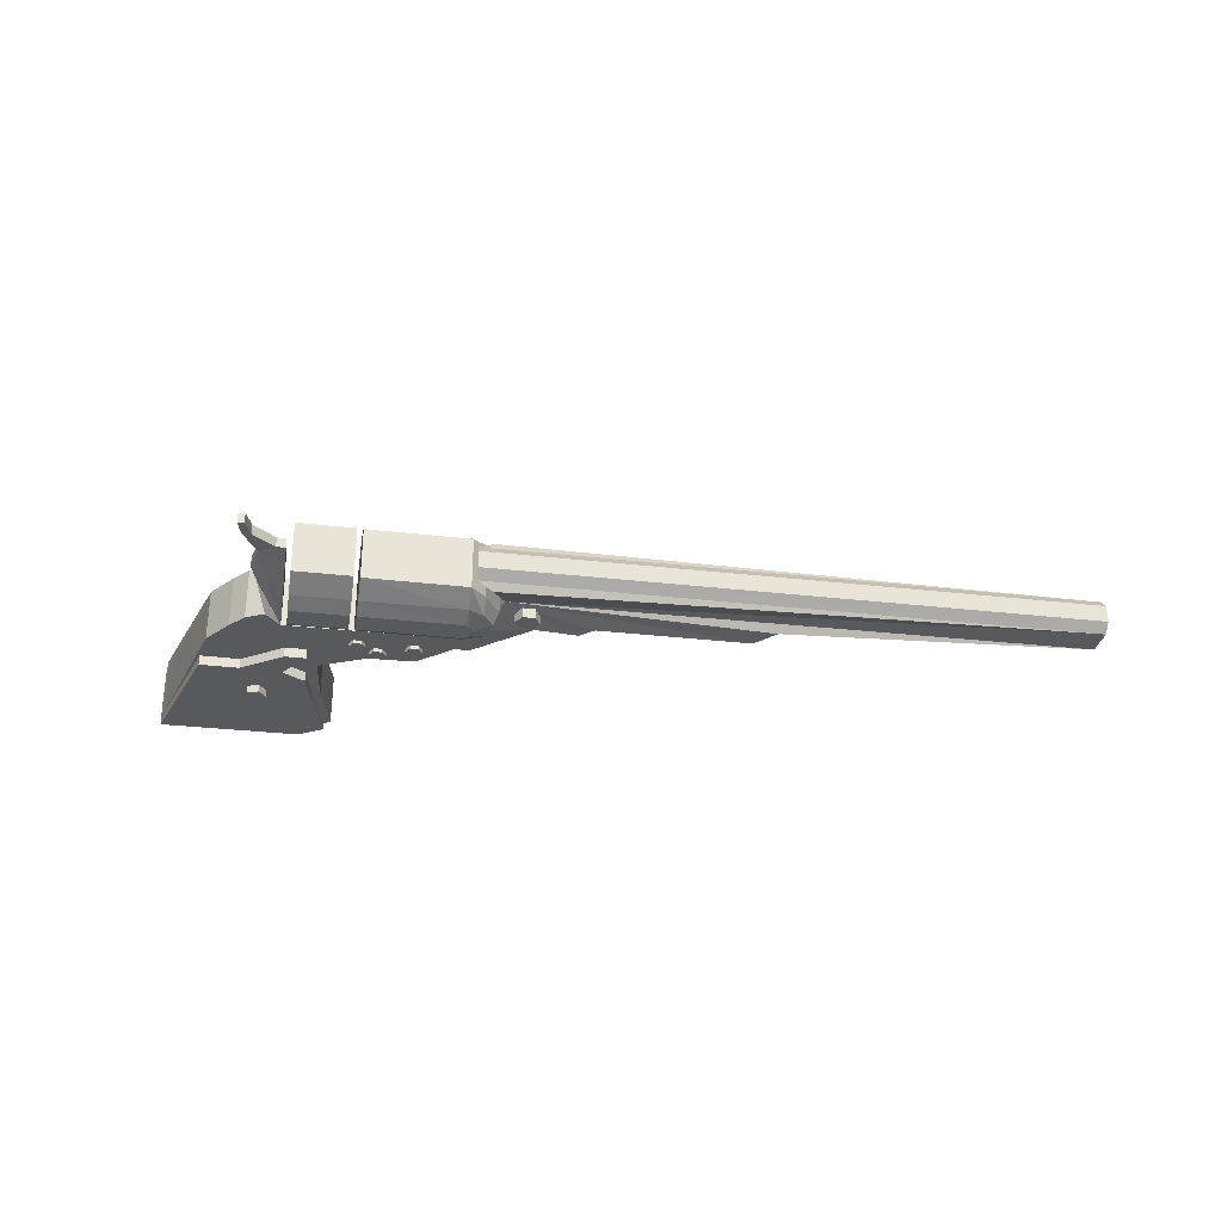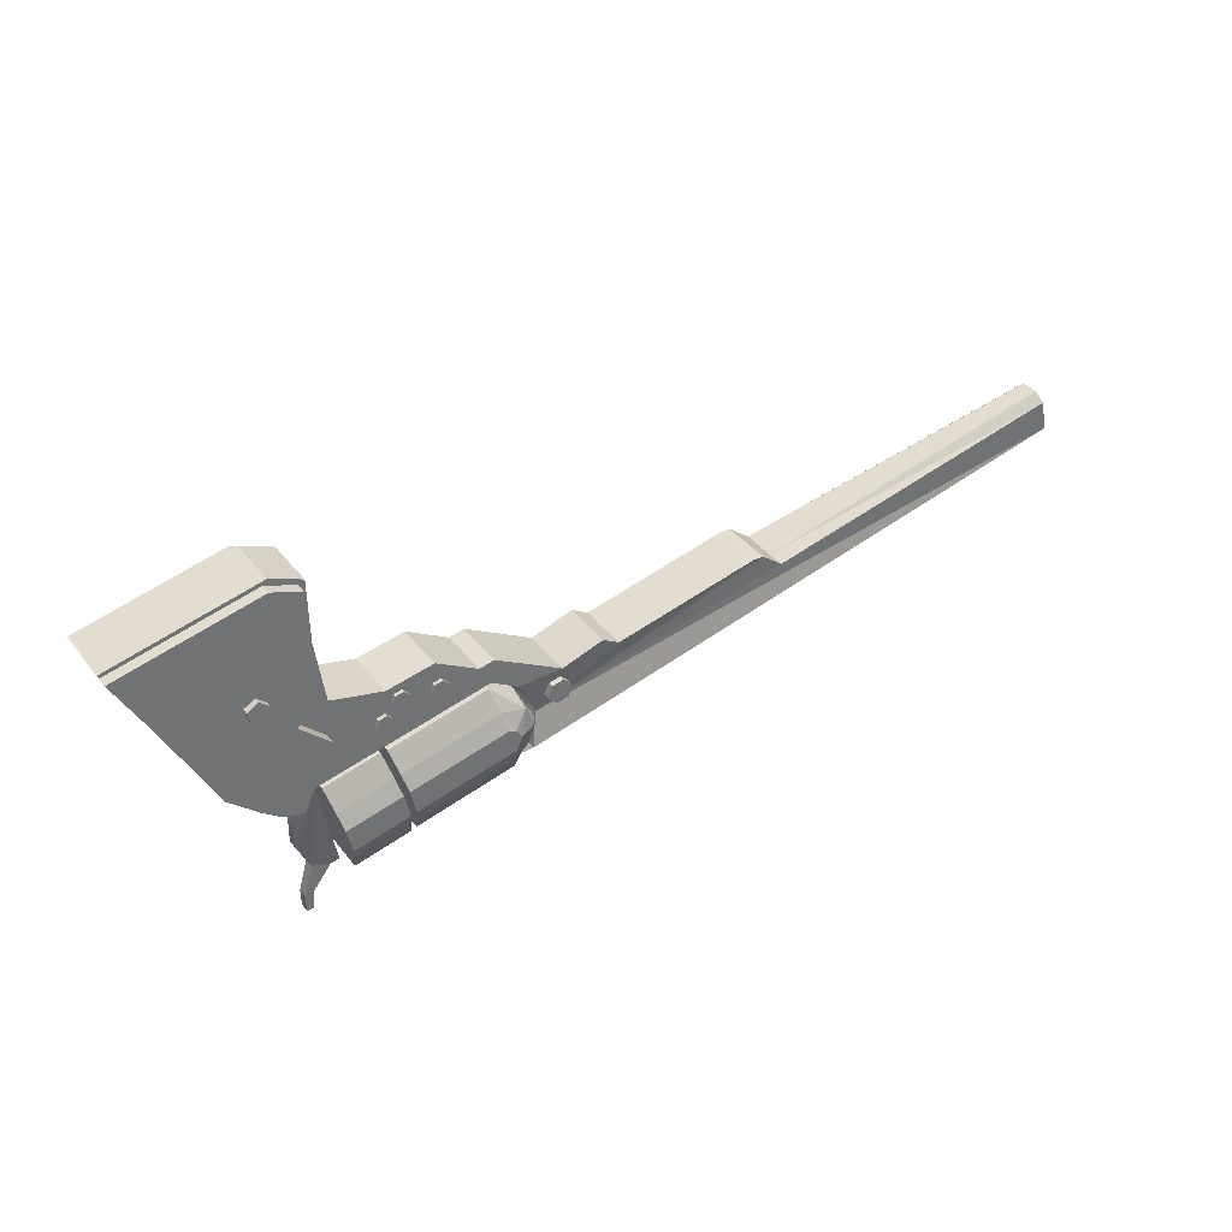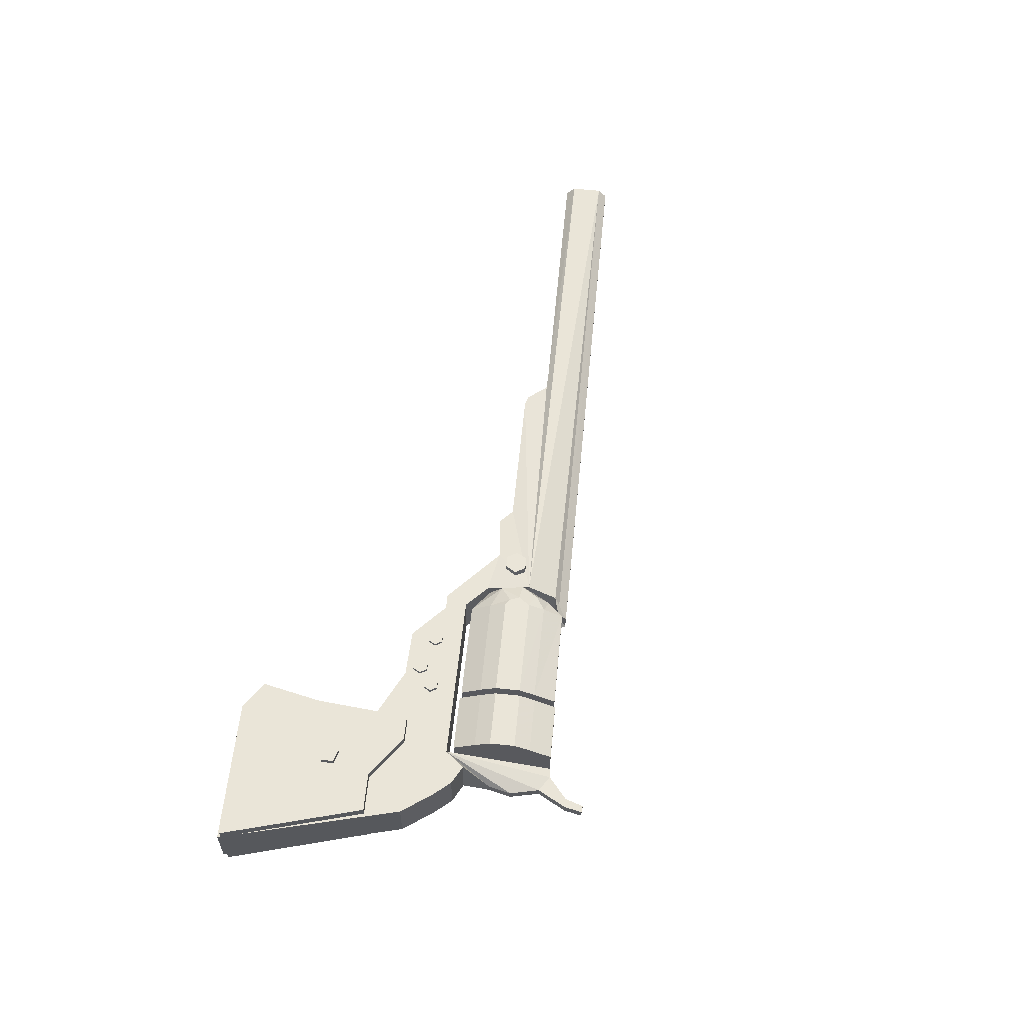
<metadata>
{"format":"obj","ext":"obj","renderer":"f3d","projection":"perspective","resolution":1024,"background":"white","views":[{"elev":-30.0,"azim":3.9,"up":"+Z"},{"elev":36.2,"azim":-32.6,"up":"+Y"},{"elev":59.6,"azim":-71.0,"up":"+Z"}]}
</metadata>
<code>
v -0.06821 0.003493 -0.03028
v -0.06567 0.012 -0.03019
v -0.06537 0.01124 0.03128
v -0.06792 0.002737 0.03119
v -0.05703 0.01405 -0.0302
v -0.05674 0.0133 0.03127
v -0.05093 0.007596 -0.03031
v -0.05064 0.006841 0.03116
v -0.05348 -0.0009078 -0.0304
v -0.05318 -0.001663 0.03106
v -0.06211 -0.002959 -0.03039
v -0.06182 -0.003715 0.03108
v -0.1003 0.001171 -0.03015
v -0.1064 0.007623 -0.03005
v -0.09999 0.0004162 0.03131
v -0.1061 0.006868 0.03142
v -0.09165 0.003223 -0.03017
v -0.09135 0.002467 0.0313
v -0.0891 0.01173 -0.03008
v -0.08881 0.01097 0.03139
v -0.0952 0.01818 -0.02997
v -0.09491 0.01743 0.0315
v -0.1038 0.01613 -0.02995
v -0.1035 0.01537 0.03151
v -0.1093 -0.01602 0.03154
v -0.1068 -0.007865 0.03163
v -0.1095 -0.01527 -0.02993
v -0.1071 -0.007109 -0.02984
v -0.1175 -0.01799 0.03156
v -0.1178 -0.01724 -0.02991
v -0.1234 -0.0118 0.03166
v -0.1237 -0.01105 -0.02981
v -0.1209 -0.003642 0.03175
v -0.1212 -0.002887 -0.02972
v -0.1127 -0.001671 0.03173
v -0.113 -0.0009148 -0.02973
v 0.07454 -0.04614 -0.03157
v 0.07088 -0.05839 -0.0317
v 0.07117 -0.05915 0.02977
v 0.07483 -0.0469 0.0299
v 0.05844 -0.06134 -0.03168
v 0.05873 -0.0621 0.02979
v 0.04966 -0.05205 -0.03152
v 0.04995 -0.05281 0.02994
v 0.05332 -0.0398 -0.03139
v 0.05362 -0.04056 0.03008
v 0.06576 -0.03685 -0.03141
v 0.06605 -0.03761 0.03005
v -0.224 0.06733 -0.04272
v -0.2291 0.0552 -0.04284
v -0.2286 0.0541 0.04644
v -0.2236 0.06623 0.04656
v -0.2422 0.05626 -0.04277
v -0.2417 0.05516 0.04651
v -0.2452 0.06905 -0.0426
v -0.2448 0.06795 0.04668
v -0.234 0.07589 -0.04257
v -0.2336 0.0748 0.04672
v -0.1032 -0.1092 -0.05141
v -0.1614 -0.123 -0.0513
v -0.1575 -0.1395 -0.04322
v -0.09928 -0.1256 -0.04332
v -0.1676 -0.09705 -0.05095
v -0.1714 -0.0808 -0.04243
v -0.1094 -0.08322 -0.05106
v -0.1132 -0.06697 -0.04254
v -0.1521 -0.1622 -0.03038
v -0.09385 -0.1484 -0.03049
v -0.1767 -0.05837 -0.02899
v -0.1185 -0.04454 -0.0291
v -0.1518 -0.1629 0.02332
v -0.0936 -0.1491 0.02321
v -0.1765 -0.05903 0.02472
v -0.1183 -0.0452 0.02461
v -0.1571 -0.1405 0.03676
v -0.0989 -0.1266 0.03665
v -0.1711 -0.08178 0.03755
v -0.1128 -0.06795 0.03744
v -0.161 -0.1242 0.04529
v -0.1027 -0.1104 0.04518
v -0.1671 -0.09824 0.04564
v -0.1089 -0.08441 0.04553
v 0.03471 -0.1061 -0.0281
v 0.0423 -0.07206 -0.01947
v 0.04059 -0.0648 -0.009633
v 0.0348 -0.1063 -0.01012
v 0.02084 -0.02866 -0.02708
v 0.02093 -0.02888 -0.009098
v -0.007538 -0.01213 -0.02674
v -0.007453 -0.01235 -0.008759
v -0.1847 -0.05295 -0.0264
v -0.1846 -0.05317 -0.008418
v -0.1576 -0.1651 -0.006194
v -0.1576 -0.1651 -0.005318
v -0.1671 -0.1673 -0.006176
v -0.1671 -0.1673 -0.005301
v -0.1852 -0.1915 -0.006388
v -0.1852 -0.1915 -0.005512
v -0.1873 -0.2119 -0.006629
v -0.1873 -0.212 -0.005753
v -0.1942 -0.2126 -0.006604
v -0.1941 -0.2126 -0.005729
v -0.1946 -0.1938 -0.006371
v -0.1946 -0.1938 -0.005495
v -0.1855 -0.1607 -0.006008
v -0.1855 -0.1608 -0.005132
v -0.1993 -0.1322 -0.005591
v -0.1993 -0.1322 -0.004715
v -0.1993 -0.1073 -0.005285
v -0.1992 -0.1073 -0.00441
v -0.1957 -0.07625 -0.02663
v -0.1956 -0.07647 -0.008652
v -0.217 -0.07036 -0.02646
v -0.2169 -0.07058 -0.008478
v -0.2364 -0.05604 -0.02619
v -0.2363 -0.05626 -0.00821
v -0.266 -0.02985 -0.02573
v -0.2659 -0.03007 -0.007747
v -0.3571 0.1435 -0.02316
v -0.357 0.1433 -0.005182
v -0.2082 0.179 -0.02344
v -0.2081 0.1788 -0.005455
v -0.1757 0.166 -0.02375
v -0.1756 0.1657 -0.00577
v -0.1744 0.101 -0.02456
v -0.1744 0.1008 -0.006575
v -0.165 0.03557 -0.02541
v -0.1649 0.03535 -0.007424
v -0.111 0.02288 -0.02582
v -0.1109 0.02266 -0.007837
v -0.06241 0.03278 -0.02593
v -0.06232 0.03256 -0.007946
v -0.01869 0.008319 -0.02644
v -0.0186 0.008098 -0.008455
v -0.003607 0.0119 -0.02646
v -0.003521 0.01168 -0.008483
v 0.0668 -0.02713 -0.02728
v 0.06689 -0.02735 -0.009298
v 0.1103 -0.01252 -0.02731
v 0.1104 -0.01274 -0.009325
v 0.1275 -0.02236 -0.02751
v 0.1276 -0.02258 -0.009528
v 0.2779 0.01336 -0.02779
v 0.278 0.01314 -0.009805
v 0.288 0.01277 -0.02784
v 0.2881 0.01255 -0.00986
v 0.3099 -0.003935 -0.02815
v 0.3099 -0.004156 -0.01017
v 0.633 0.06425 -0.02061
v 0.6309 0.07309 -0.01075
v 0.6406 0.03223 -0.02104
v 0.0195 -0.1151 -0.01989
v 0.02165 -0.1241 -0.01027
v 0.6428 0.02314 -0.01142
v 0.04068 -0.06502 0.008346
v 0.03489 -0.1065 0.007864
v 0.02101 -0.0291 0.008881
v -0.007367 -0.01257 0.00922
v -0.1845 -0.05339 0.009561
v -0.1576 -0.1652 0.003452
v -0.167 -0.1674 0.00347
v -0.1852 -0.1916 0.003259
v -0.1873 -0.2121 0.003017
v -0.1941 -0.2127 0.003042
v -0.1946 -0.1939 0.003276
v -0.1855 -0.1609 0.003638
v -0.1993 -0.1323 0.004055
v -0.1992 -0.1074 0.004361
v -0.1955 -0.07669 0.009327
v -0.2168 -0.0708 0.009501
v -0.2362 -0.05648 0.009769
v -0.2658 -0.03029 0.01023
v -0.357 0.1431 0.0128
v -0.208 0.1786 0.01252
v -0.1755 0.1655 0.01221
v -0.1743 0.1006 0.0114
v -0.1648 0.03513 0.01056
v -0.1108 0.02244 0.01014
v -0.06224 0.03234 0.01003
v -0.01851 0.007877 0.009524
v -0.003436 0.01146 0.009496
v 0.06697 -0.02757 0.008681
v 0.1104 -0.01296 0.008654
v 0.1277 -0.0228 0.008451
v 0.278 0.01292 0.008174
v 0.2881 0.01233 0.008119
v 0.31 -0.004377 0.007809
v 0.631 0.07287 0.007231
v 0.02174 -0.1243 0.007708
v 0.6429 0.02292 0.006561
v 0.04248 -0.07252 0.01799
v 0.03497 -0.1068 0.02584
v 0.0211 -0.02933 0.02686
v -0.007281 -0.01279 0.0272
v -0.1844 -0.05361 0.02754
v -0.1576 -0.1652 0.00433
v -0.167 -0.1674 0.004348
v -0.1852 -0.1917 0.004137
v -0.1873 -0.2121 0.003896
v -0.1941 -0.2127 0.003921
v -0.1946 -0.1939 0.004154
v -0.1855 -0.1609 0.004516
v -0.1993 -0.1323 0.004933
v -0.1992 -0.1074 0.005239
v -0.1954 -0.07691 0.02731
v -0.2168 -0.07102 0.02748
v -0.2361 -0.0567 0.02775
v -0.2657 -0.03051 0.02821
v -0.3569 0.1429 0.03078
v -0.2079 0.1783 0.0305
v -0.1754 0.1653 0.03019
v -0.1742 0.1003 0.02938
v -0.1647 0.03491 0.02853
v -0.1107 0.02222 0.02812
v -0.06215 0.03211 0.02801
v -0.01843 0.007656 0.0275
v -0.00335 0.01124 0.02748
v 0.06706 -0.02779 0.02666
v 0.1105 -0.01318 0.02663
v 0.1278 -0.02302 0.02643
v 0.2781 0.01269 0.02615
v 0.2882 0.01211 0.0261
v 0.3101 -0.004598 0.02579
v 0.6332 0.06379 0.01685
v 0.01968 -0.1156 0.01757
v 0.6408 0.03177 0.01642
v 0.6368 0.04831 -0.01867
v 0.6402 0.03402 -0.01043
v 0.6403 0.03381 0.006418
v 0.6335 0.06241 -0.01005
v 0.6335 0.0622 0.006799
v 0.637 0.0479 0.01504
v 0.05626 -0.09005 0.0161
v 0.05951 -0.1039 -0.009361
v 0.05959 -0.1041 0.007487
v 0.05285 -0.07575 0.007867
v 0.0561 -0.08964 -0.0176
v 0.05277 -0.07554 -0.008981
v -0.3557 0.1403 -0.03363
v -0.2122 0.174 -0.0339
v -0.2118 0.1731 0.04162
v -0.3553 0.1393 0.04188
v -0.182 0.1629 -0.03418
v -0.1817 0.1619 0.04134
v -0.1818 0.09422 -0.03503
v -0.1814 0.09329 0.04049
v -0.1799 0.04947 -0.03559
v -0.1795 0.04855 0.03993
v -0.1993 0.02822 -0.03575
v -0.199 0.02729 0.03976
v -0.1686 -0.0005134 -0.03625
v -0.1682 -0.001442 0.03926
v -0.1902 -0.005664 -0.03621
v -0.1899 -0.006592 0.0393
v -0.2411 0.016 -0.03571
v -0.2407 0.01507 0.03981
v -0.281 0.006032 -0.03564
v -0.2807 0.005104 0.03988
v -0.09737 -0.1072 -0.05114
v -0.1034 -0.08151 -0.05079
v -0.1073 -0.06499 -0.04256
v -0.09351 -0.1234 -0.04334
v -0.0005575 -0.05708 -0.05098
v -0.004467 -0.04056 -0.04275
v 0.005984 -0.06047 -0.05105
v 0.02071 -0.04584 -0.04294
v 0.01239 -0.06946 -0.05119
v 0.03014 -0.06753 -0.04325
v 0.008407 -0.07814 -0.05128
v 0.02358 -0.08668 -0.04345
v 0.006708 -0.08287 -0.05133
v 0.01069 -0.09959 -0.04355
v -0.1121 -0.0444 -0.02916
v -0.0882 -0.1456 -0.03052
v -0.009336 -0.01997 -0.02935
v 0.01762 -0.03271 -0.02964
v 0.03647 -0.06891 -0.03017
v 0.02702 -0.1011 -0.03052
v 0.01568 -0.1205 -0.03071
v -0.1119 -0.04506 0.02504
v -0.08794 -0.1463 0.02368
v -0.009078 -0.02064 0.02485
v 0.01788 -0.03338 0.02457
v 0.03673 -0.06957 0.02403
v 0.02728 -0.1017 0.02368
v 0.01594 -0.1212 0.0235
v -0.1069 -0.06597 0.03788
v -0.09313 -0.1244 0.0371
v -0.004084 -0.04155 0.03769
v 0.02109 -0.04683 0.03751
v 0.03052 -0.06852 0.0372
v 0.02396 -0.08766 0.03699
v 0.01108 -0.1006 0.03689
v -0.1029 -0.08269 0.04566
v -0.09692 -0.1084 0.04532
v -9.878e-05 -0.05827 0.04547
v 0.006443 -0.06166 0.0454
v 0.01285 -0.07065 0.04526
v 0.008867 -0.07932 0.04517
v 0.007166 -0.08406 0.04512
f 2 1 3
f 3 1 4
f 5 2 6
f 6 2 3
f 7 5 8
f 8 5 6
f 9 7 10
f 10 7 8
f 11 9 12
f 12 9 10
f 1 11 4
f 4 11 12
f 11 7 9
f 11 5 7
f 11 2 5
f 11 1 2
f 10 8 12
f 8 6 12
f 6 3 12
f 3 4 12
f 14 13 15
f 14 15 16
f 13 17 18
f 13 18 15
f 17 19 20
f 17 20 18
f 19 21 22
f 19 22 20
f 21 23 24
f 21 24 22
f 23 14 16
f 23 16 24
f 19 23 21
f 17 23 19
f 13 23 17
f 14 23 13
f 20 22 24
f 18 20 24
f 15 18 24
f 16 15 24
f 26 25 27
f 26 27 28
f 25 29 30
f 25 30 27
f 29 31 32
f 29 32 30
f 31 33 34
f 31 34 32
f 33 35 36
f 33 36 34
f 35 26 28
f 35 28 36
f 31 35 33
f 29 35 31
f 25 35 29
f 26 35 25
f 32 34 36
f 30 32 36
f 27 30 36
f 28 27 36
f 38 37 39
f 39 37 40
f 41 38 42
f 42 38 39
f 43 41 44
f 44 41 42
f 45 43 46
f 46 43 44
f 47 45 48
f 48 45 46
f 37 47 40
f 40 47 48
f 47 43 45
f 47 41 43
f 47 38 41
f 47 37 38
f 46 44 48
f 44 42 48
f 42 39 48
f 39 40 48
f 50 49 51
f 51 49 52
f 53 50 54
f 54 50 51
f 55 53 56
f 56 53 54
f 57 55 58
f 58 55 56
f 49 57 52
f 52 57 58
f 57 53 55
f 57 50 53
f 57 49 50
f 56 54 58
f 54 51 58
f 51 52 58
f 60 59 61
f 61 59 62
f 63 60 64
f 64 60 61
f 65 63 66
f 66 63 64
f 59 65 62
f 62 65 66
f 61 62 67
f 67 62 68
f 64 61 69
f 69 61 67
f 66 64 70
f 70 64 69
f 62 66 68
f 68 66 70
f 67 68 71
f 71 68 72
f 69 67 73
f 73 67 71
f 70 69 74
f 74 69 73
f 68 70 72
f 72 70 74
f 71 72 75
f 75 72 76
f 73 71 77
f 77 71 75
f 74 73 78
f 78 73 77
f 72 74 76
f 76 74 78
f 75 76 79
f 79 76 80
f 77 75 81
f 81 75 79
f 78 77 82
f 82 77 81
f 76 78 80
f 80 78 82
f 59 63 65
f 59 60 63
f 82 81 80
f 81 79 80
f 84 83 85
f 85 83 86
f 87 84 88
f 88 84 85
f 89 87 90
f 90 87 88
f 91 89 92
f 92 89 90
f 93 91 94
f 94 91 92
f 95 93 96
f 96 93 94
f 97 95 98
f 98 95 96
f 99 97 100
f 100 97 98
f 101 99 102
f 102 99 100
f 103 101 104
f 104 101 102
f 105 103 106
f 106 103 104
f 107 105 108
f 108 105 106
f 109 107 110
f 110 107 108
f 111 109 112
f 112 109 110
f 113 111 114
f 114 111 112
f 115 113 116
f 116 113 114
f 117 115 118
f 118 115 116
f 119 117 120
f 120 117 118
f 121 119 122
f 122 119 120
f 123 121 124
f 124 121 122
f 125 123 126
f 126 123 124
f 127 125 128
f 128 125 126
f 129 127 130
f 130 127 128
f 131 129 132
f 132 129 130
f 133 131 134
f 134 131 132
f 135 133 136
f 136 133 134
f 137 135 138
f 138 135 136
f 139 137 140
f 140 137 138
f 141 139 142
f 142 139 140
f 143 141 144
f 144 141 142
f 145 143 146
f 146 143 144
f 147 145 148
f 148 145 146
f 149 147 150
f 150 147 148
f 152 151 153
f 153 151 154
f 83 152 86
f 86 152 153
f 85 86 155
f 155 86 156
f 88 85 157
f 157 85 155
f 90 88 158
f 158 88 157
f 92 90 159
f 159 90 158
f 94 92 160
f 160 92 159
f 96 94 161
f 161 94 160
f 98 96 162
f 162 96 161
f 100 98 163
f 163 98 162
f 102 100 164
f 164 100 163
f 104 102 165
f 165 102 164
f 106 104 166
f 166 104 165
f 108 106 167
f 167 106 166
f 110 108 168
f 168 108 167
f 112 110 169
f 169 110 168
f 114 112 170
f 170 112 169
f 116 114 171
f 171 114 170
f 118 116 172
f 172 116 171
f 120 118 173
f 173 118 172
f 122 120 174
f 174 120 173
f 124 122 175
f 175 122 174
f 126 124 176
f 176 124 175
f 128 126 177
f 177 126 176
f 130 128 178
f 178 128 177
f 132 130 179
f 179 130 178
f 134 132 180
f 180 132 179
f 136 134 181
f 181 134 180
f 138 136 182
f 182 136 181
f 140 138 183
f 183 138 182
f 142 140 184
f 184 140 183
f 144 142 185
f 185 142 184
f 146 144 186
f 186 144 185
f 148 146 187
f 187 146 186
f 150 148 188
f 188 148 187
f 153 154 189
f 189 154 190
f 86 153 156
f 156 153 189
f 155 156 191
f 191 156 192
f 157 155 193
f 193 155 191
f 158 157 194
f 194 157 193
f 159 158 195
f 195 158 194
f 160 159 196
f 196 159 195
f 161 160 197
f 197 160 196
f 162 161 198
f 198 161 197
f 163 162 199
f 199 162 198
f 164 163 200
f 200 163 199
f 165 164 201
f 201 164 200
f 166 165 202
f 202 165 201
f 167 166 203
f 203 166 202
f 168 167 204
f 204 167 203
f 169 168 205
f 205 168 204
f 170 169 206
f 206 169 205
f 171 170 207
f 207 170 206
f 172 171 208
f 208 171 207
f 173 172 209
f 209 172 208
f 174 173 210
f 210 173 209
f 175 174 211
f 211 174 210
f 176 175 212
f 212 175 211
f 177 176 213
f 213 176 212
f 178 177 214
f 214 177 213
f 179 178 215
f 215 178 214
f 180 179 216
f 216 179 215
f 181 180 217
f 217 180 216
f 182 181 218
f 218 181 217
f 183 182 219
f 219 182 218
f 184 183 220
f 220 183 219
f 185 184 221
f 221 184 220
f 186 185 222
f 222 185 221
f 187 186 223
f 223 186 222
f 188 187 224
f 224 187 223
f 189 190 225
f 225 190 226
f 156 189 192
f 192 189 225
f 83 151 152
f 84 151 83
f 125 121 123
f 127 121 125
f 84 149 151
f 84 147 149
f 84 145 147
f 84 143 145
f 84 141 143
f 84 139 141
f 84 137 139
f 87 137 84
f 87 135 137
f 89 135 87
f 89 133 135
f 119 115 117
f 119 113 115
f 119 111 113
f 103 99 101
f 103 97 99
f 105 97 103
f 105 95 97
f 95 91 93
f 105 91 95
f 107 91 105
f 109 91 107
f 111 91 109
f 119 91 111
f 127 91 119
f 127 119 121
f 91 127 89
f 89 129 131
f 127 129 89
f 133 89 131
f 225 226 192
f 192 226 191
f 211 210 212
f 212 210 213
f 226 224 191
f 224 223 191
f 223 222 191
f 222 221 191
f 221 220 191
f 220 219 191
f 219 218 191
f 191 218 193
f 218 217 193
f 193 217 194
f 217 216 194
f 208 207 209
f 207 206 209
f 206 205 209
f 200 199 201
f 199 198 201
f 201 198 202
f 198 197 202
f 196 195 197
f 197 195 202
f 202 195 203
f 203 195 204
f 204 195 205
f 205 195 209
f 209 195 213
f 210 209 213
f 194 213 195
f 213 194 214
f 214 194 215
f 215 194 216
f 151 149 227
f 154 151 227
f 227 149 150
f 154 227 228
f 190 154 228
f 229 190 228
f 227 150 230
f 230 150 188
f 190 229 226
f 230 188 231
f 229 232 226
f 231 188 224
f 224 226 232
f 231 224 232
f 234 233 235
f 234 236 233
f 237 236 234
f 238 236 237
f 237 227 238
f 237 234 227
f 234 228 227
f 234 235 229
f 229 228 234
f 236 238 230
f 230 238 227
f 233 236 231
f 230 231 236
f 235 233 232
f 229 235 232
f 231 232 233
f 240 239 241
f 241 239 242
f 243 240 244
f 244 240 241
f 245 243 246
f 246 243 244
f 247 245 248
f 248 245 246
f 249 247 250
f 250 247 248
f 251 249 252
f 252 249 250
f 253 251 254
f 254 251 252
f 255 253 256
f 256 253 254
f 257 255 258
f 258 255 256
f 239 257 242
f 242 257 258
f 240 257 239
f 240 255 257
f 249 245 247
f 243 255 240
f 245 255 243
f 249 255 245
f 251 255 249
f 251 253 255
f 242 258 241
f 258 256 241
f 248 246 250
f 241 256 244
f 244 256 246
f 246 256 250
f 250 256 252
f 256 254 252
f 260 259 261
f 261 259 262
f 263 260 264
f 264 260 261
f 265 263 266
f 266 263 264
f 267 265 268
f 268 265 266
f 269 267 270
f 270 267 268
f 271 269 272
f 272 269 270
f 259 271 262
f 262 271 272
f 261 262 273
f 273 262 274
f 264 261 275
f 275 261 273
f 266 264 276
f 276 264 275
f 268 266 277
f 277 266 276
f 270 268 278
f 278 268 277
f 272 270 279
f 279 270 278
f 262 272 274
f 274 272 279
f 273 274 280
f 280 274 281
f 275 273 282
f 282 273 280
f 276 275 283
f 283 275 282
f 277 276 284
f 284 276 283
f 278 277 285
f 285 277 284
f 279 278 286
f 286 278 285
f 274 279 281
f 281 279 286
f 280 281 287
f 287 281 288
f 282 280 289
f 289 280 287
f 283 282 290
f 290 282 289
f 284 283 291
f 291 283 290
f 285 284 292
f 292 284 291
f 286 285 293
f 293 285 292
f 281 286 288
f 288 286 293
f 287 288 294
f 294 288 295
f 289 287 296
f 296 287 294
f 290 289 297
f 297 289 296
f 291 290 298
f 298 290 297
f 292 291 299
f 299 291 298
f 293 292 300
f 300 292 299
f 288 293 295
f 295 293 300
f 263 259 260
f 263 271 259
f 263 269 271
f 265 269 263
f 267 269 265
f 294 295 296
f 295 300 296
f 300 299 296
f 296 299 297
f 297 299 298

</code>
